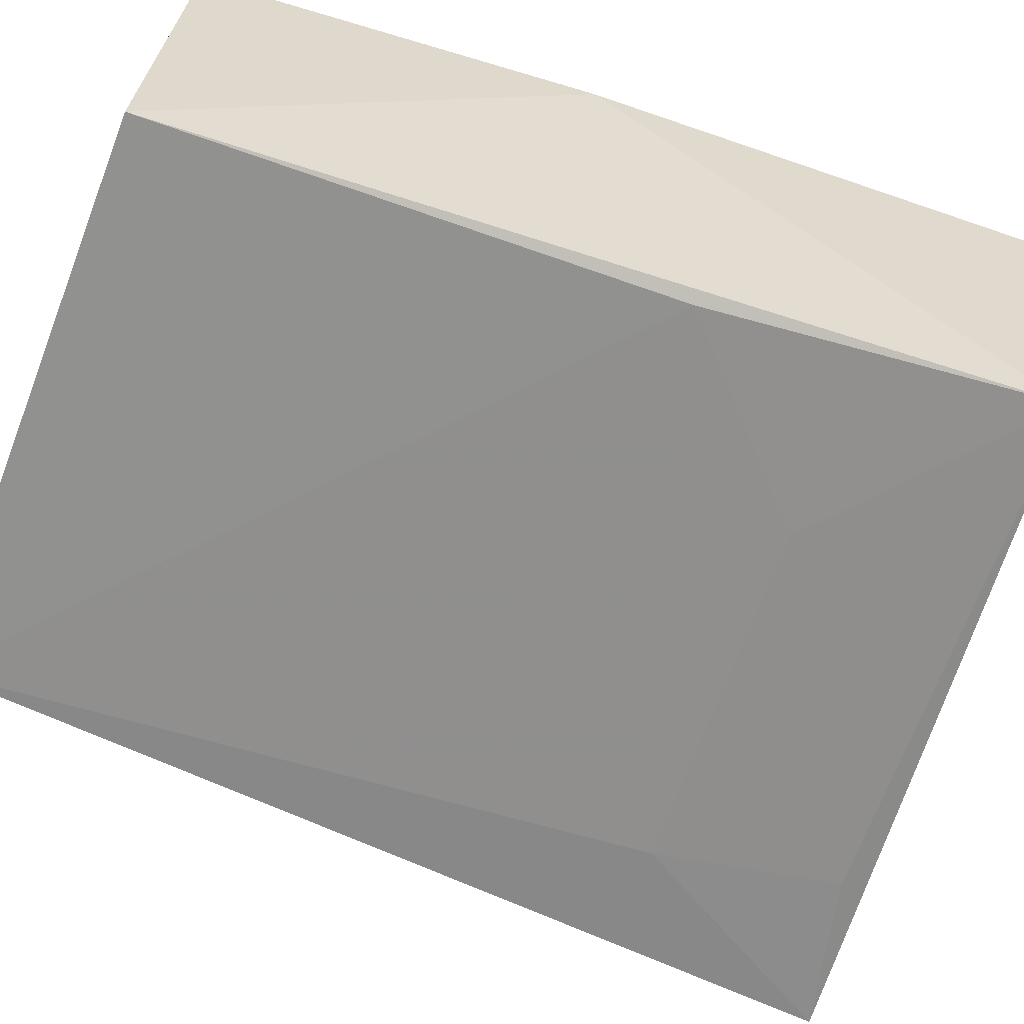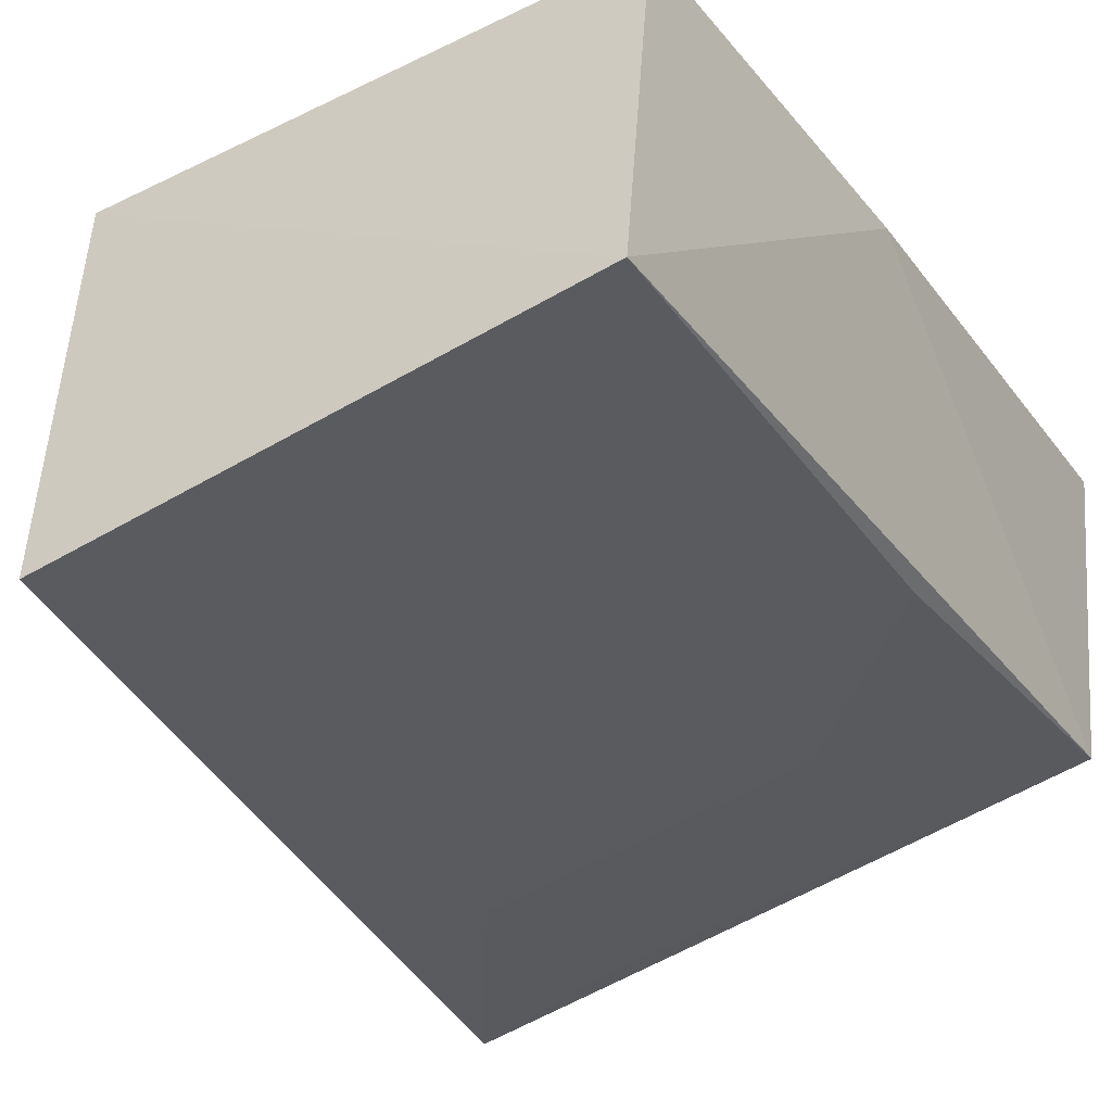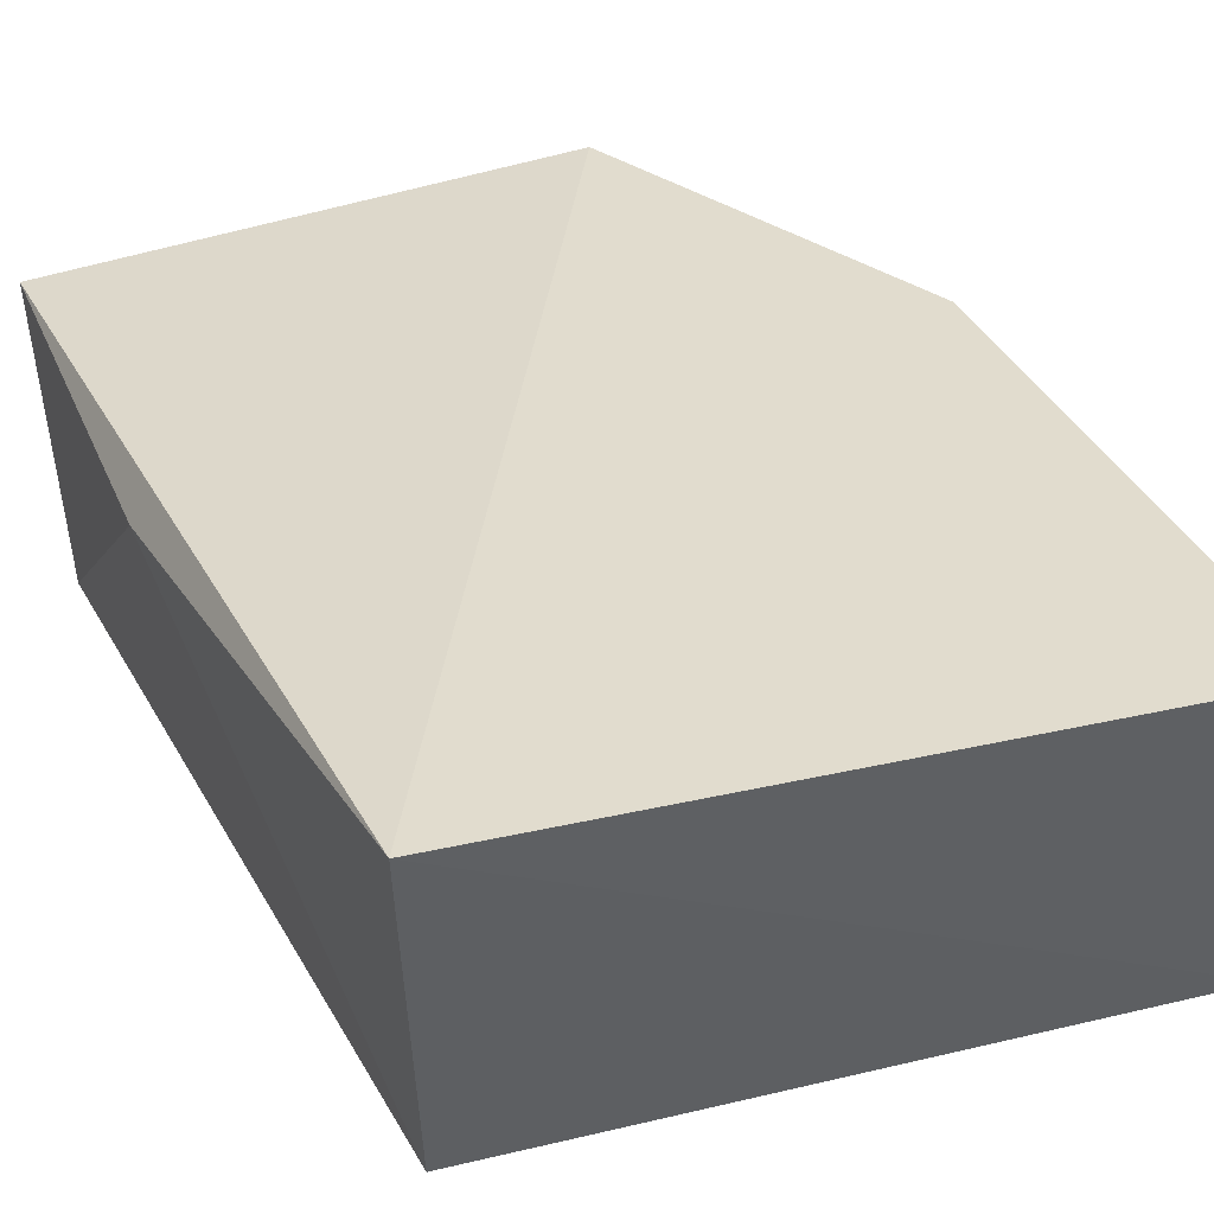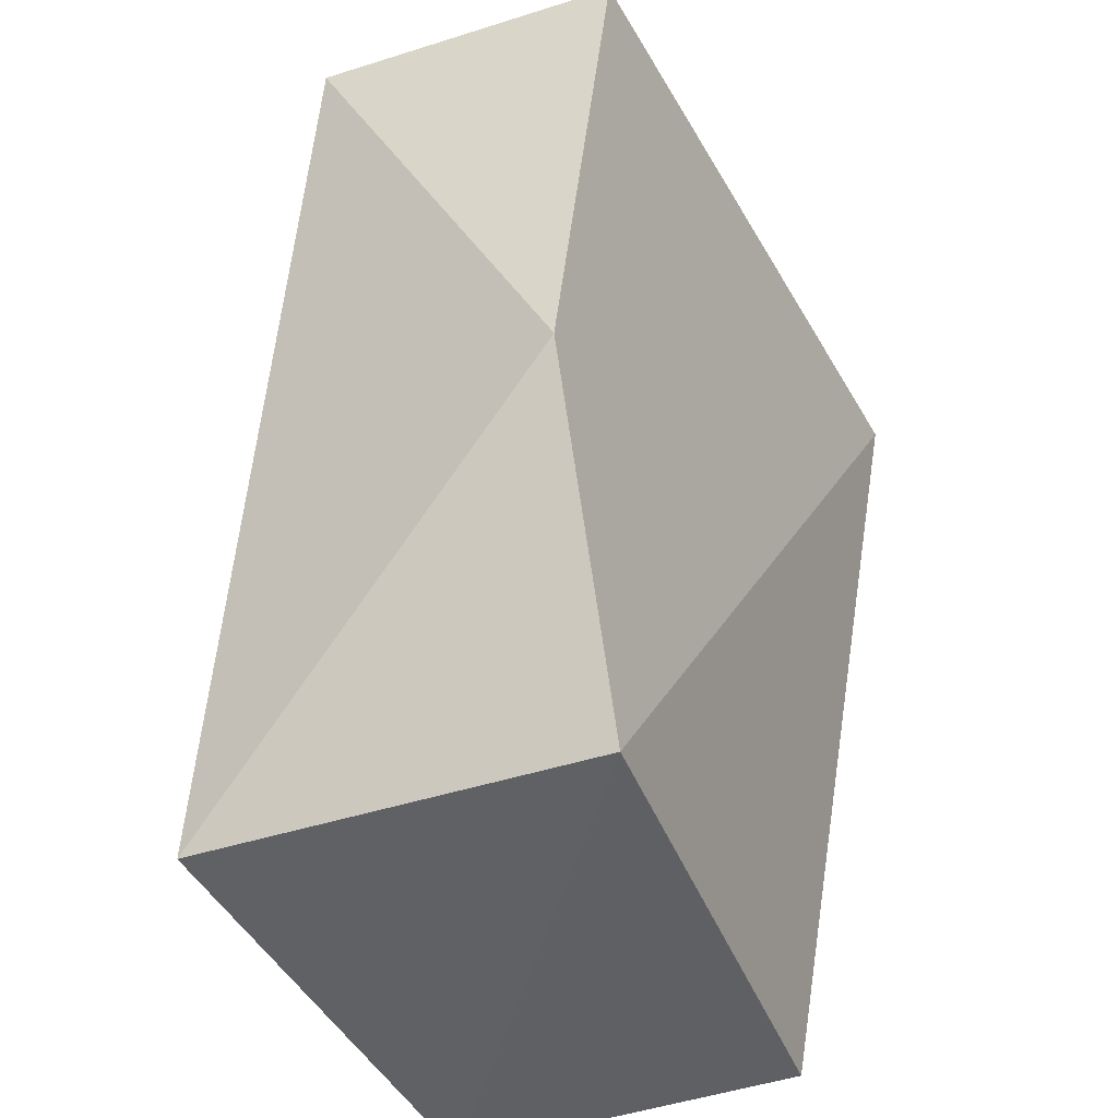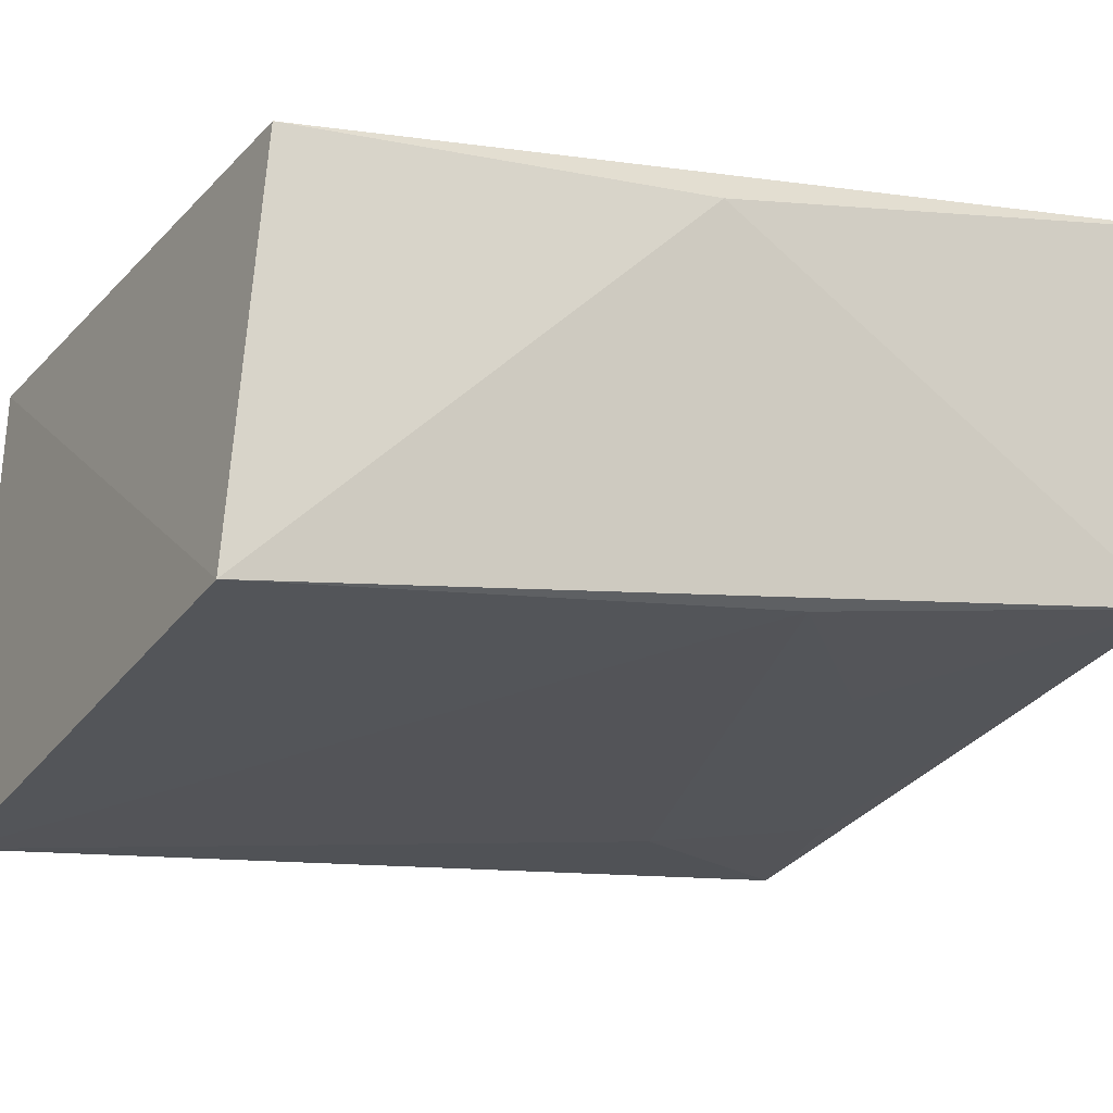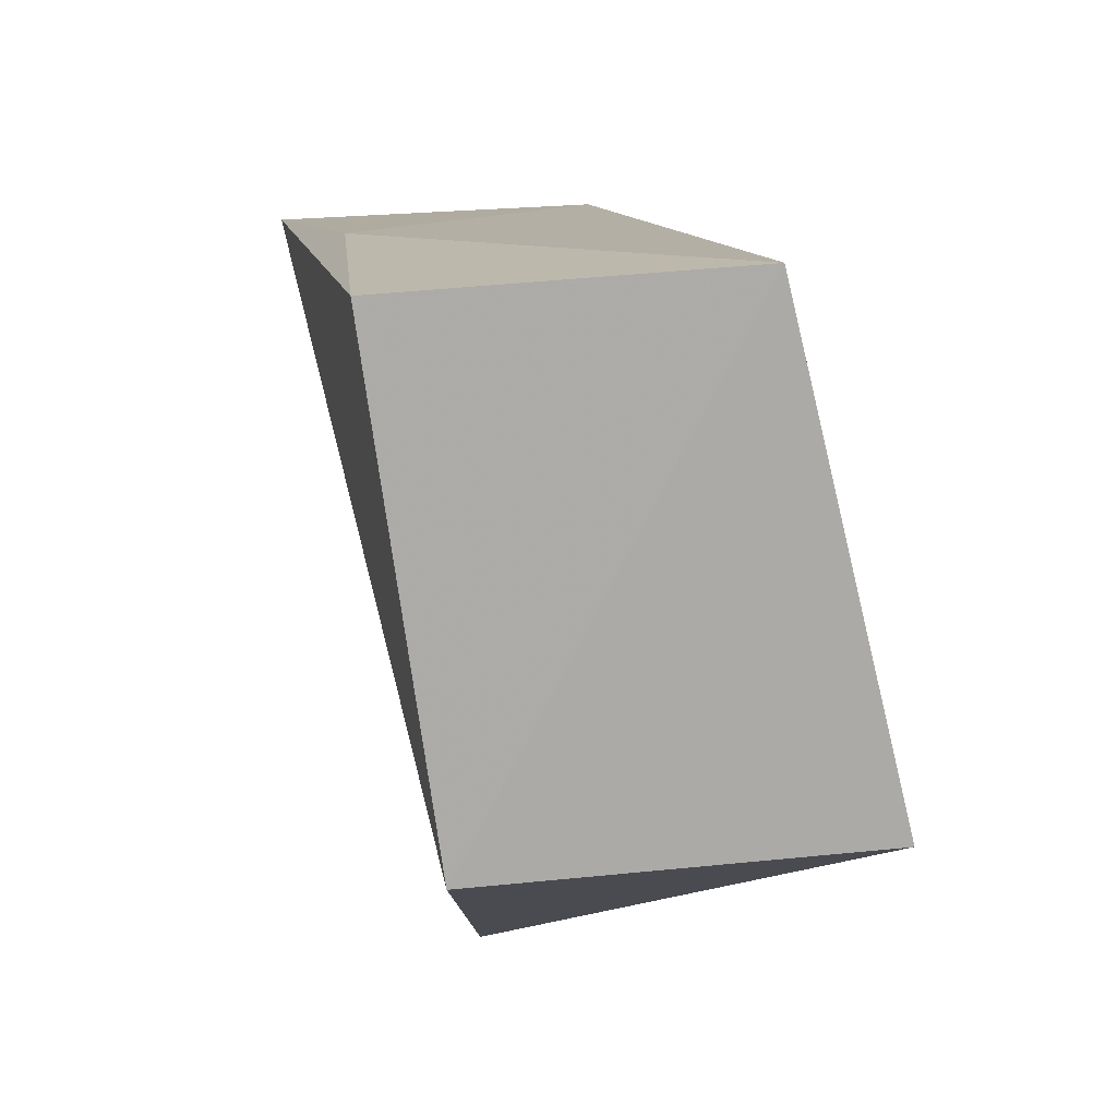
<metadata>
{"format":"obj","ext":"obj","renderer":"f3d","projection":"perspective","resolution":1024,"background":"white","views":[{"elev":-62.9,"azim":67.9,"up":"+Z"},{"elev":-41.5,"azim":30.0,"up":"+Z"},{"elev":41.7,"azim":155.5,"up":"+Z"},{"elev":-44.9,"azim":-70.1,"up":"+Y"},{"elev":-22.2,"azim":59.1,"up":"+Z"},{"elev":-77.6,"azim":97.2,"up":"+Y"}]}
</metadata>
<code>
v 0.2349 0.2804 0.02567
v 0.2336 0.2787 -0.005333
v 0.2359 0.3577 0.03915
v 0.1756 0.3591 0.03007
v 0.1895 0.2804 0.02491
v 0.2338 0.3545 0.007764
v 0.237 0.3134 0.02862
v 0.1888 0.2794 -0.01045
v 0.1741 0.3103 0.02534
v 0.1754 0.3586 0.001992
v 0.2326 0.3225 0.001593
v 0.1879 0.3383 -0.0006847
v 0.189 0.3554 0.00274
v 0.2174 0.3374 0.002496
f 5 2 1
f 5 1 3
f 7 1 2
f 7 3 1
f 7 6 3
f 7 2 6
f 8 2 5
f 9 5 3
f 9 3 4
f 9 8 5
f 10 4 3
f 10 3 6
f 10 9 4
f 10 8 9
f 11 6 2
f 11 2 8
f 12 11 8
f 12 8 10
f 13 12 10
f 13 10 6
f 14 6 11
f 14 11 12
f 14 13 6
f 14 12 13

</code>
